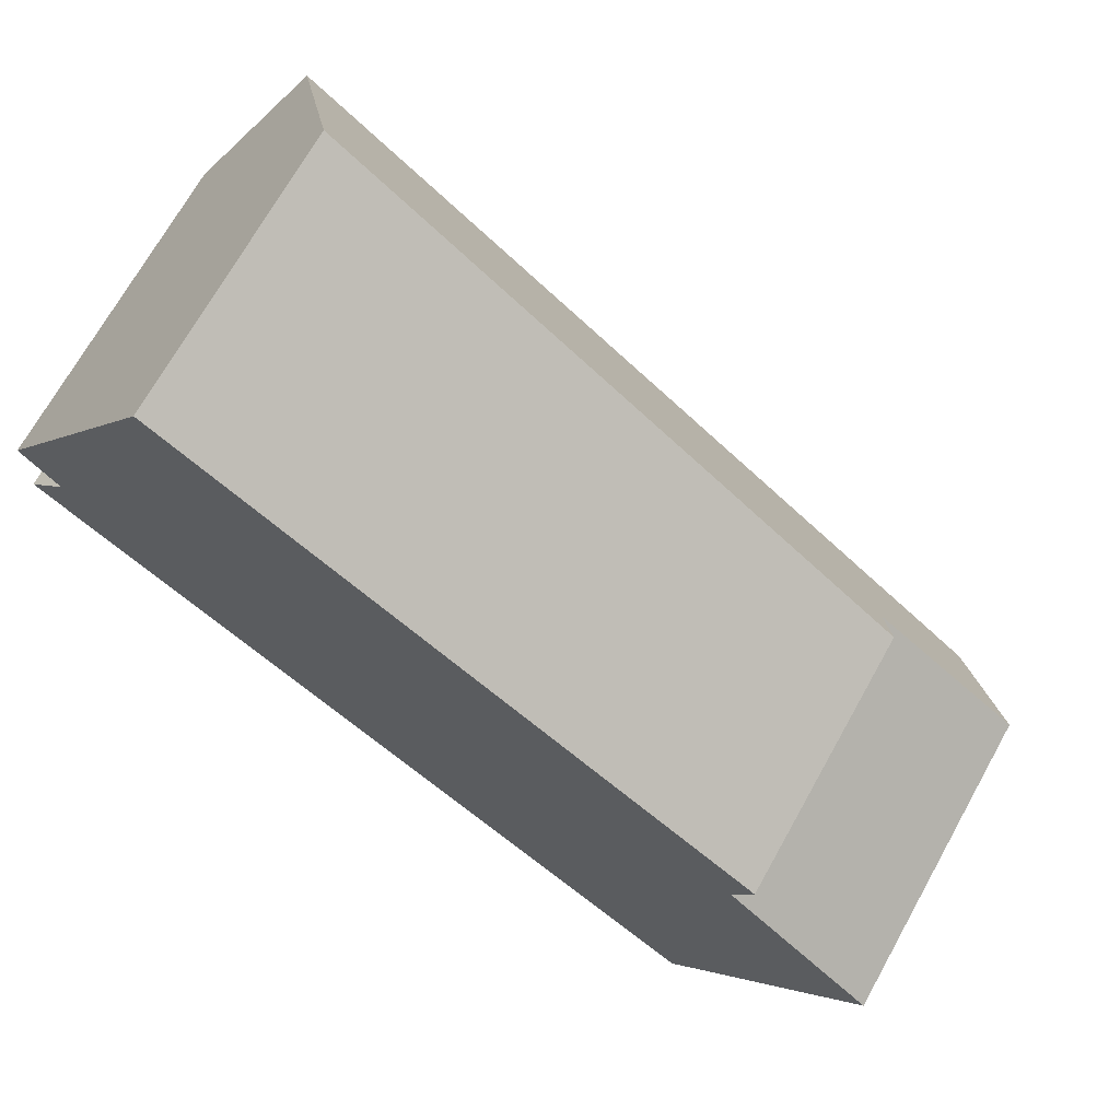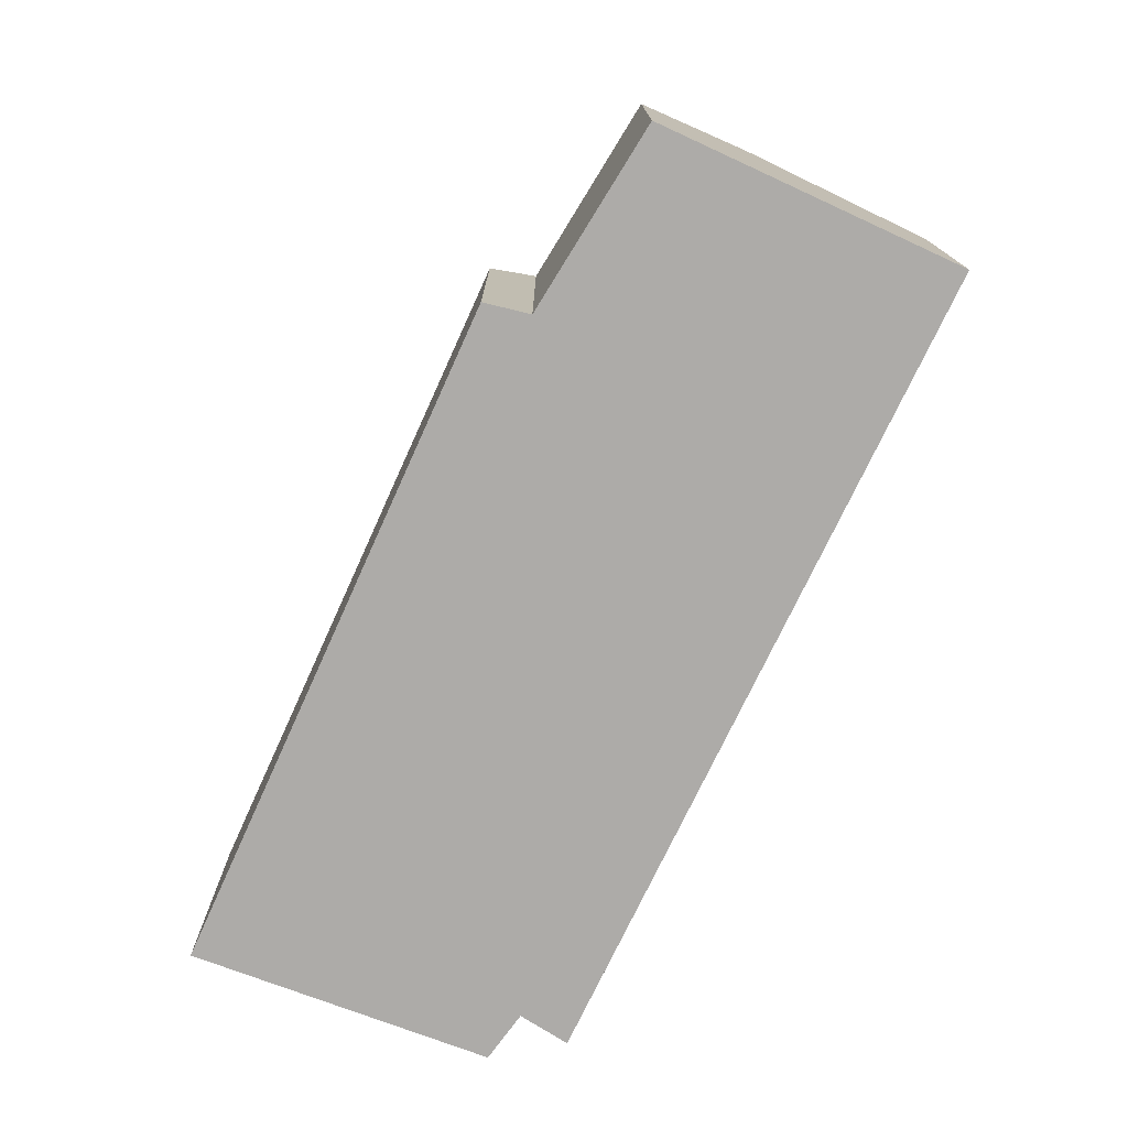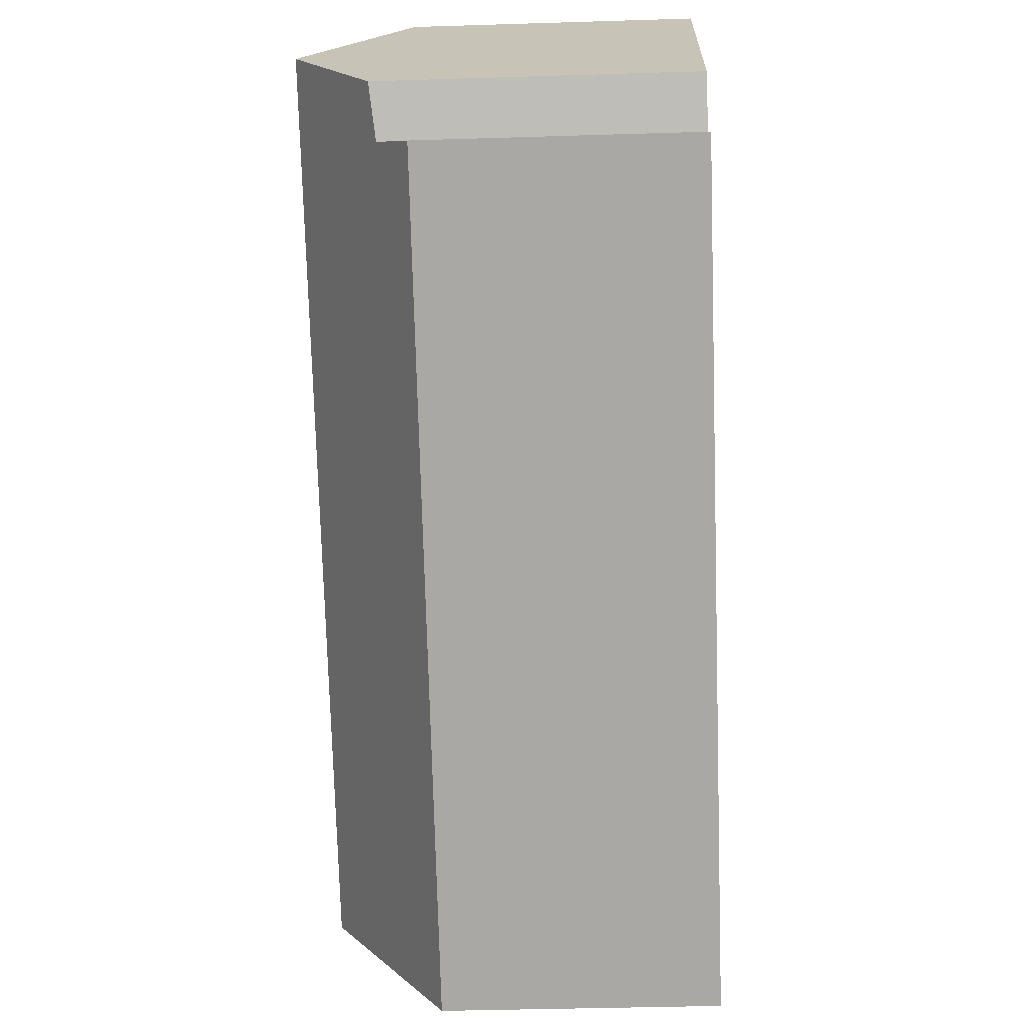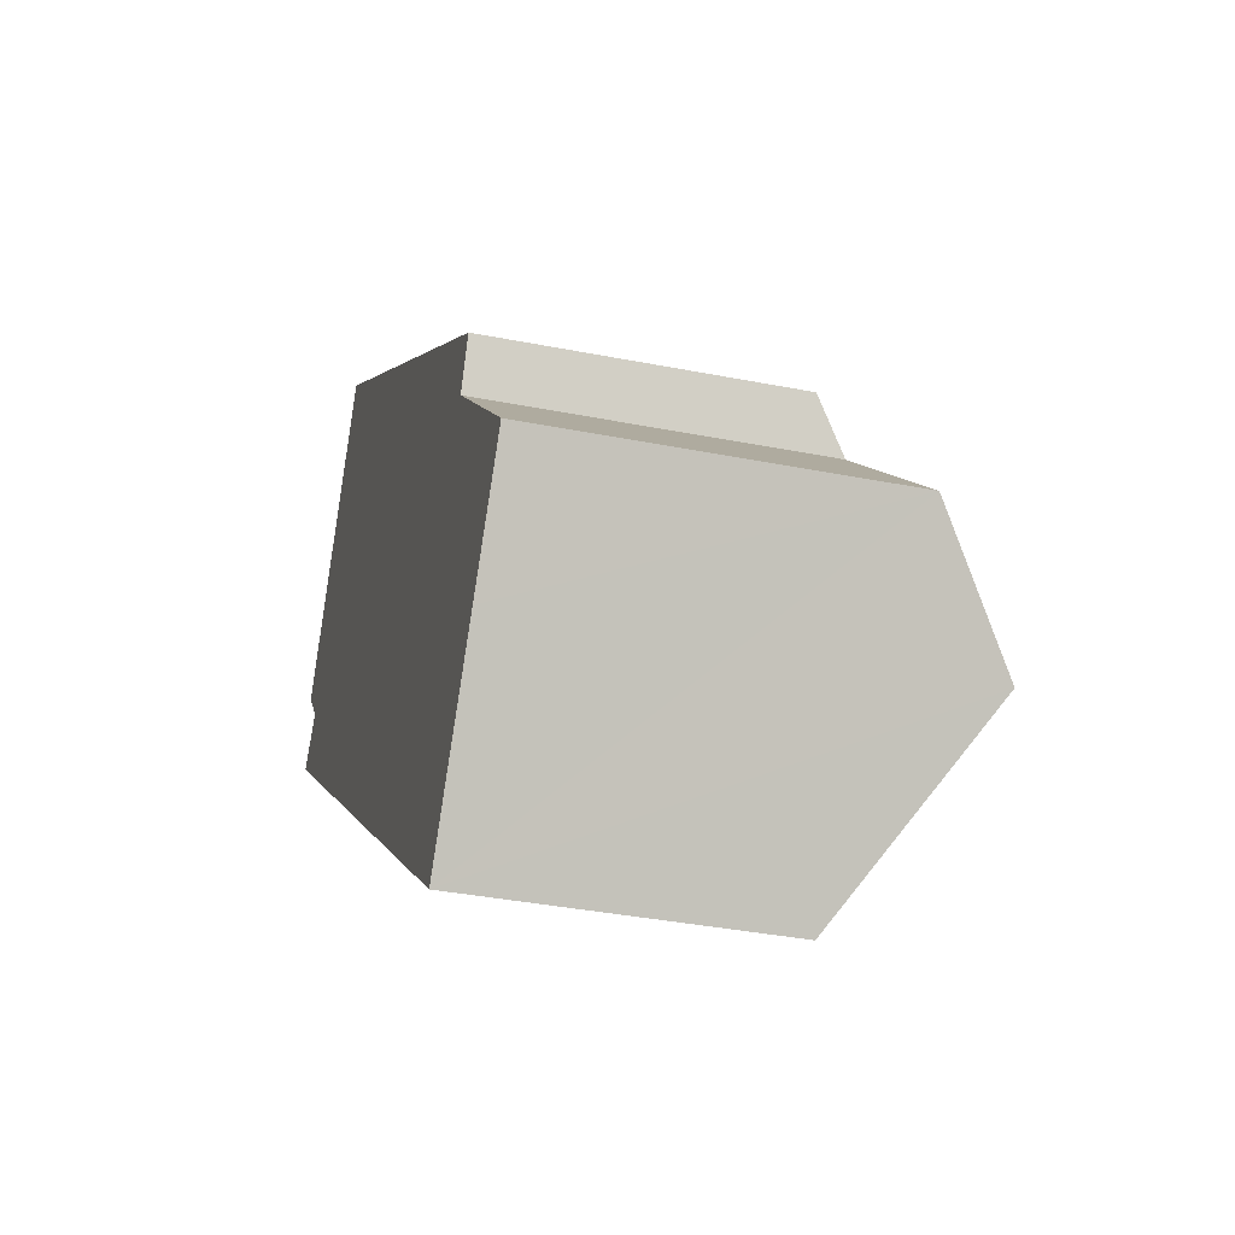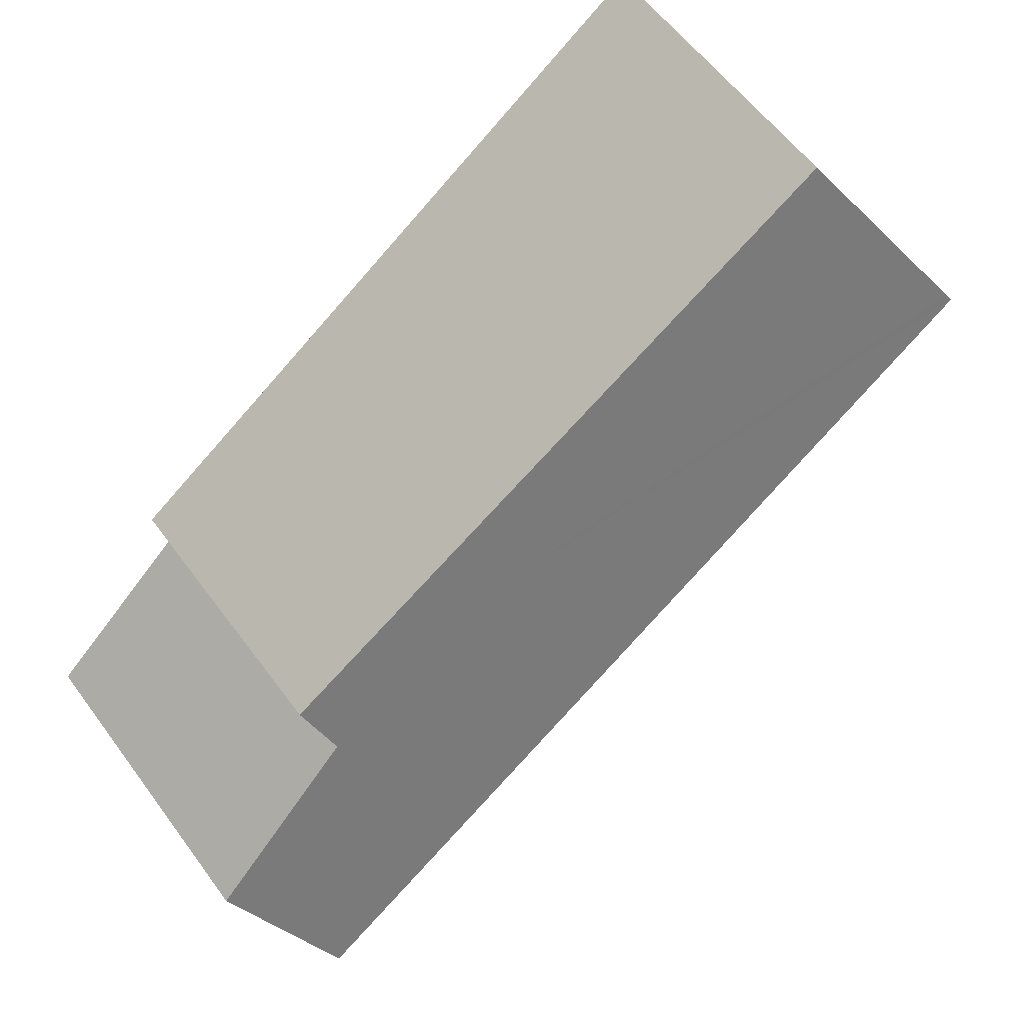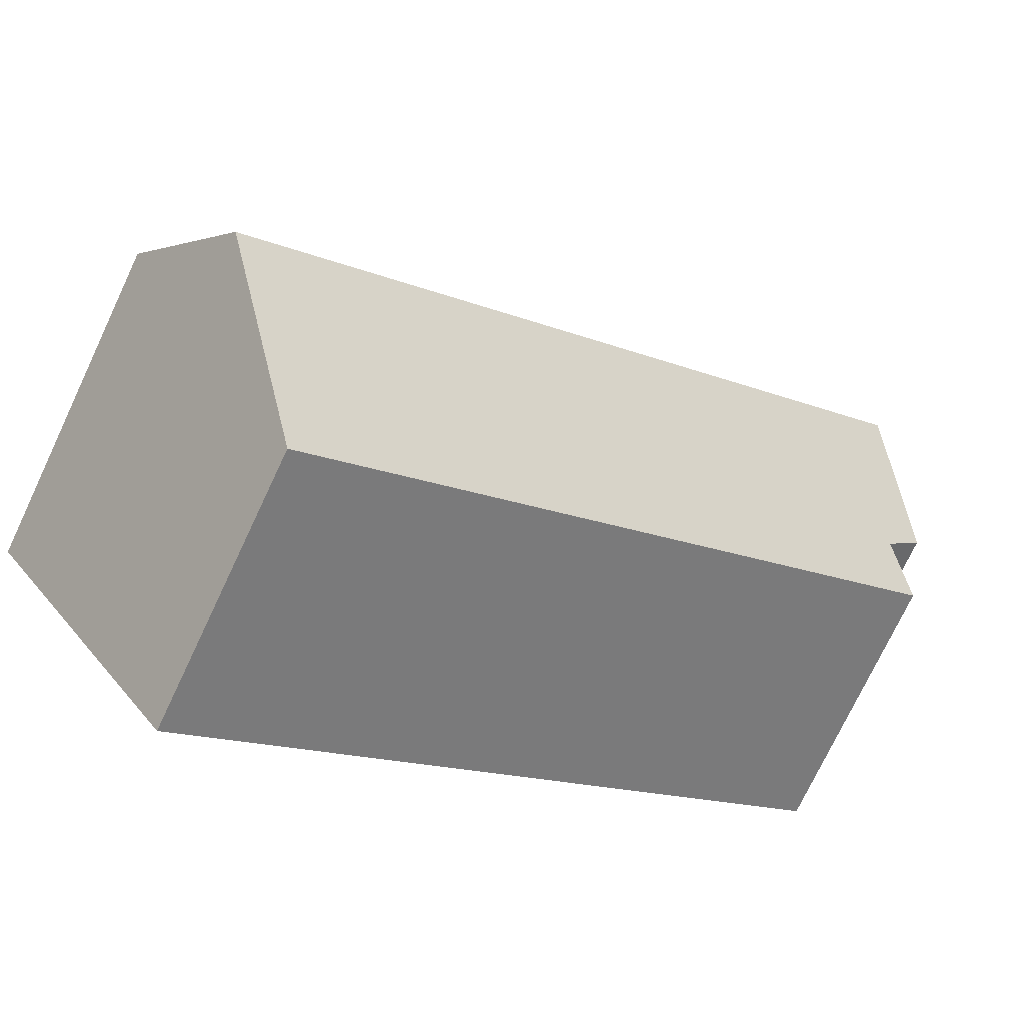
<metadata>
{"format":"obj","ext":"obj","renderer":"f3d","projection":"perspective","resolution":1024,"background":"white","views":[{"elev":69.8,"azim":29.1,"up":"+Z"},{"elev":-76.5,"azim":101.8,"up":"+Y"},{"elev":-37.7,"azim":-87.7,"up":"+Z"},{"elev":-35.8,"azim":75.3,"up":"+Z"},{"elev":56.9,"azim":144.4,"up":"+Z"},{"elev":-74.4,"azim":154.7,"up":"+Z"}]}
</metadata>
<code>
v  14.45 7.458 -11.09
v  18.66 7.695 -13.85
v  18.44 7.472 -14.14
v  21.6 10.65 -9.884
v  12.57 7.451 -9.644
v  4.946 7.425 -3.795
v  4.619 7.424 -3.544
v  3.756 7.42 -2.882
v  0 7.407 4.535e-16
v  0.299 7.663 0.309
v  1.038 8.295 1.073
v  1.992 10.65 5.305
v  0.029 8.455 2.192
v  4.843 7.774 9.17
v  2.087 10.54 5.455
v  4.56 7.78 9.376
v  20.15 7.442 -1.987
v  19.58 8.22 -3.187
v  23.68 8.558 -7.079
v  18.44 8.661e-16 -14.14
v  18.66 8.478e-16 -13.85
v  21.6 6.052e-16 -9.884
v  23.68 4.335e-16 -7.079
v  19.58 1.951e-16 -3.187
v  20.15 1.217e-16 -1.987
v  14.45 6.79e-16 -11.09
v  12.57 5.905e-16 -9.644
v  4.946 2.324e-16 -3.795
v  4.619 2.17e-16 -3.544
v  3.756 1.765e-16 -2.882
v  0 0 0
v  0.029 -1.342e-16 2.192
v  1.038 -6.57e-17 1.073
v  0.299 -1.892e-17 0.309
v  1.992 -3.248e-16 5.305
v  4.56 -5.741e-16 9.376
v  2.087 -3.34e-16 5.455
v  4.843 -5.615e-16 9.17
g defaultobject
f 1 2 3
f 2 1 4
f 4 1 5
f 4 5 6
f 4 6 7
f 4 7 8
f 4 8 9
f 4 9 10
f 4 10 11
f 4 11 12
f 12 11 13
f 14 15 16
f 15 14 17
f 15 17 12
f 12 17 18
f 12 18 4
f 4 18 19
f 2 20 3
f 20 2 4
f 20 4 19
f 20 19 21
f 21 19 22
f 22 19 23
f 17 24 18
f 24 17 25
f 20 1 3
f 1 20 26
f 1 26 5
f 5 26 6
f 6 26 27
f 6 27 28
f 6 28 7
f 7 28 8
f 8 28 9
f 9 28 29
f 9 29 30
f 9 30 31
f 11 32 13
f 32 11 33
f 10 33 11
f 33 10 9
f 33 9 31
f 33 31 34
f 13 15 12
f 15 13 16
f 16 13 32
f 16 32 35
f 16 35 36
f 36 35 37
f 36 14 16
f 14 36 17
f 17 36 25
f 25 36 38
f 18 23 19
f 23 18 24
f 30 34 31
f 34 30 33
f 37 38 36
f 38 37 25
f 25 37 35
f 25 35 32
f 25 32 33
f 25 33 30
f 25 30 29
f 25 29 28
f 25 28 27
f 25 27 26
f 25 26 24
f 24 26 23
f 23 26 20
f 23 20 22
f 22 20 21

</code>
